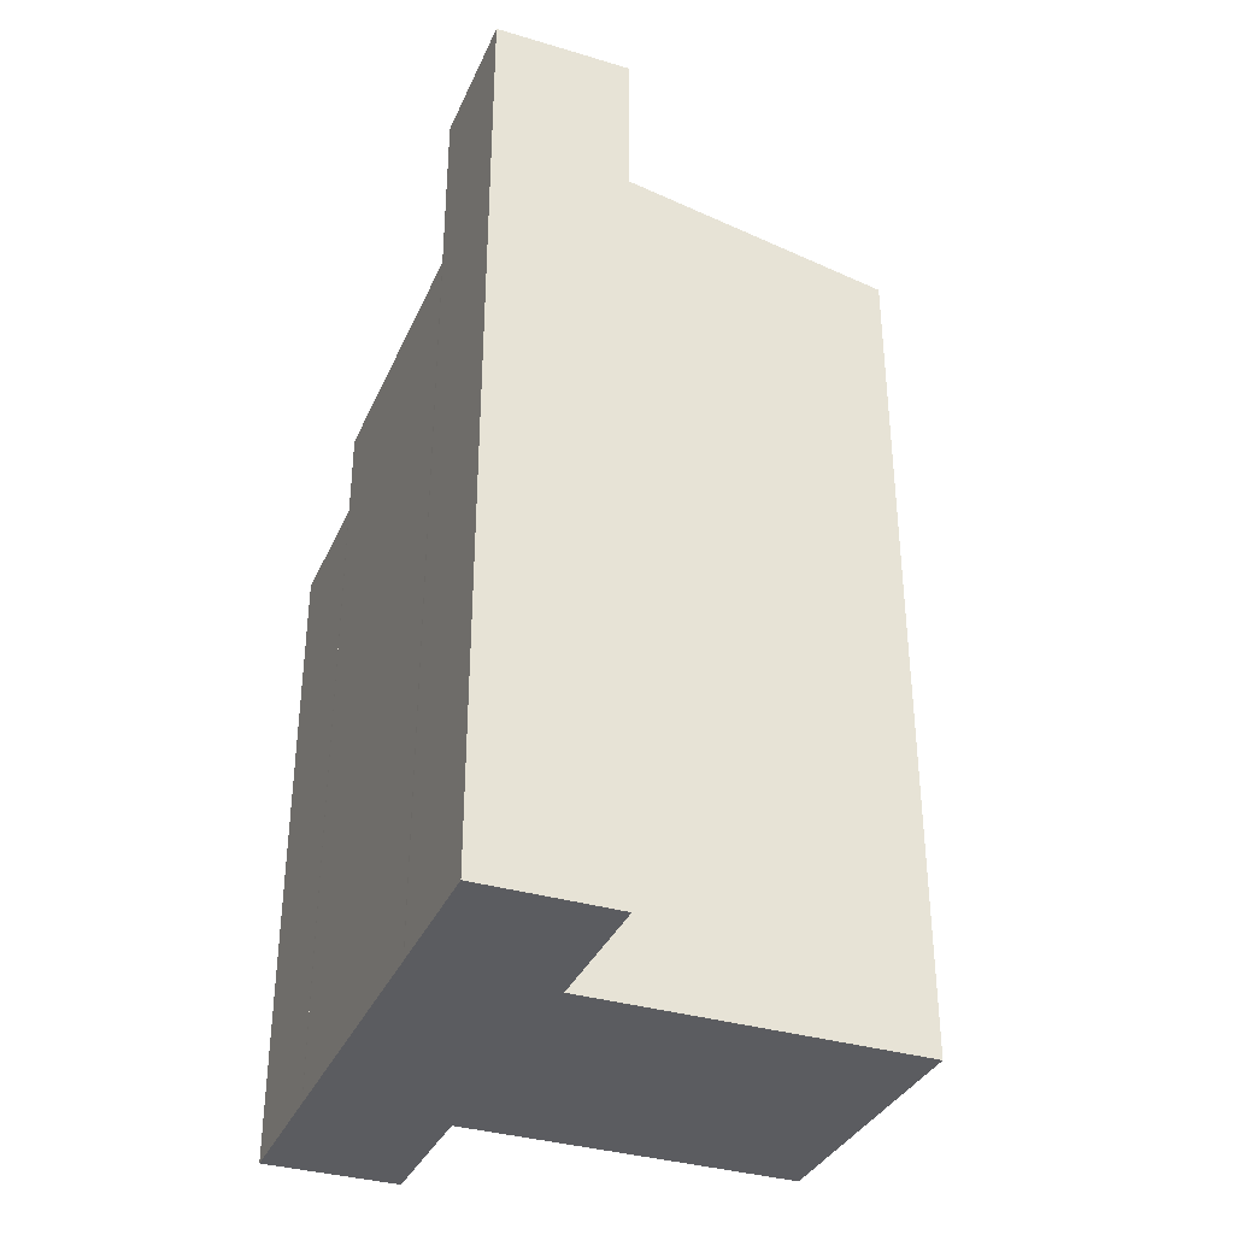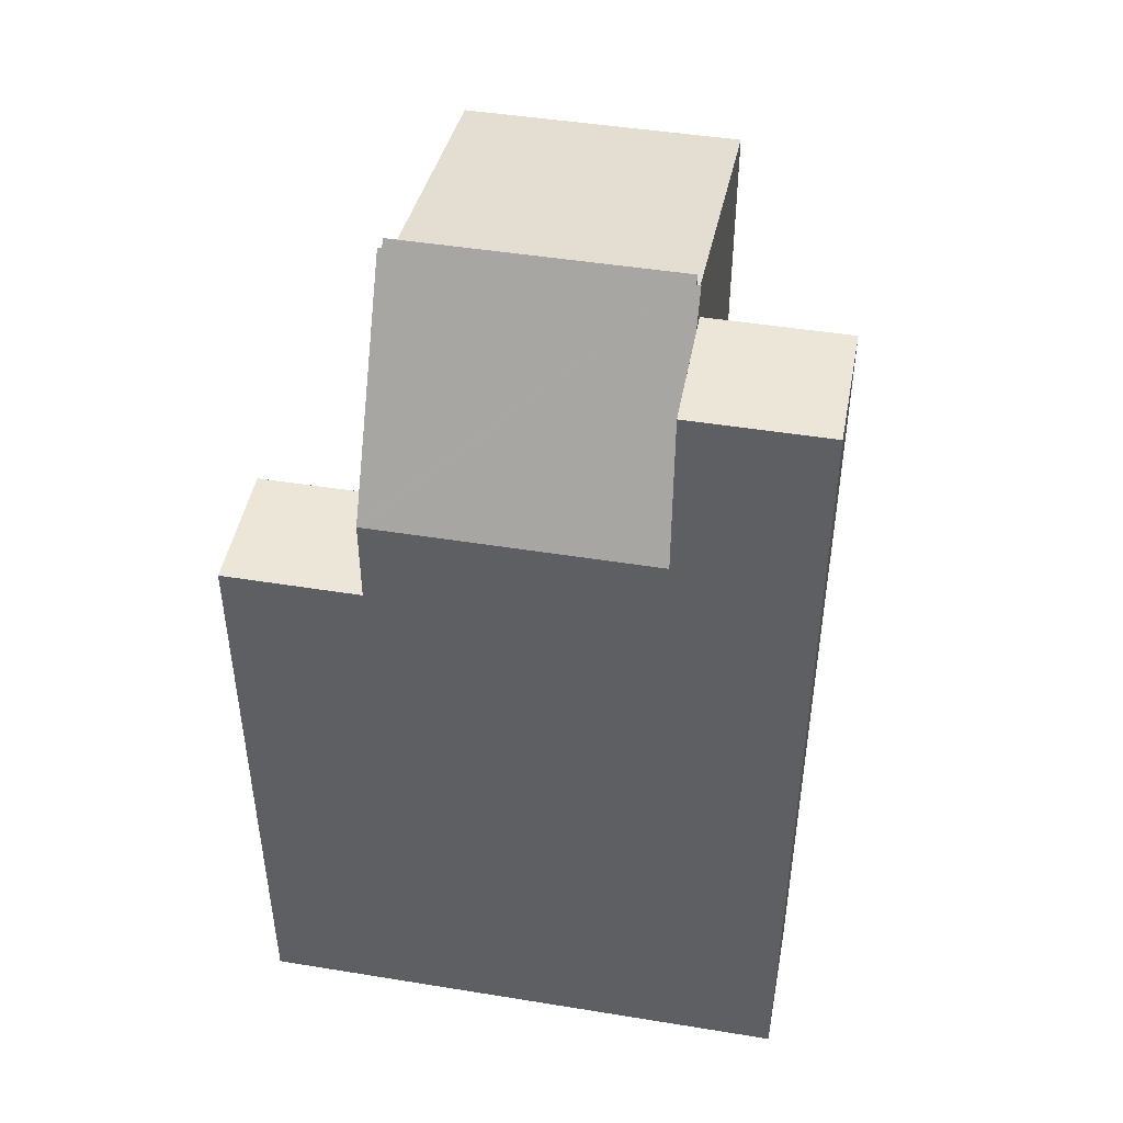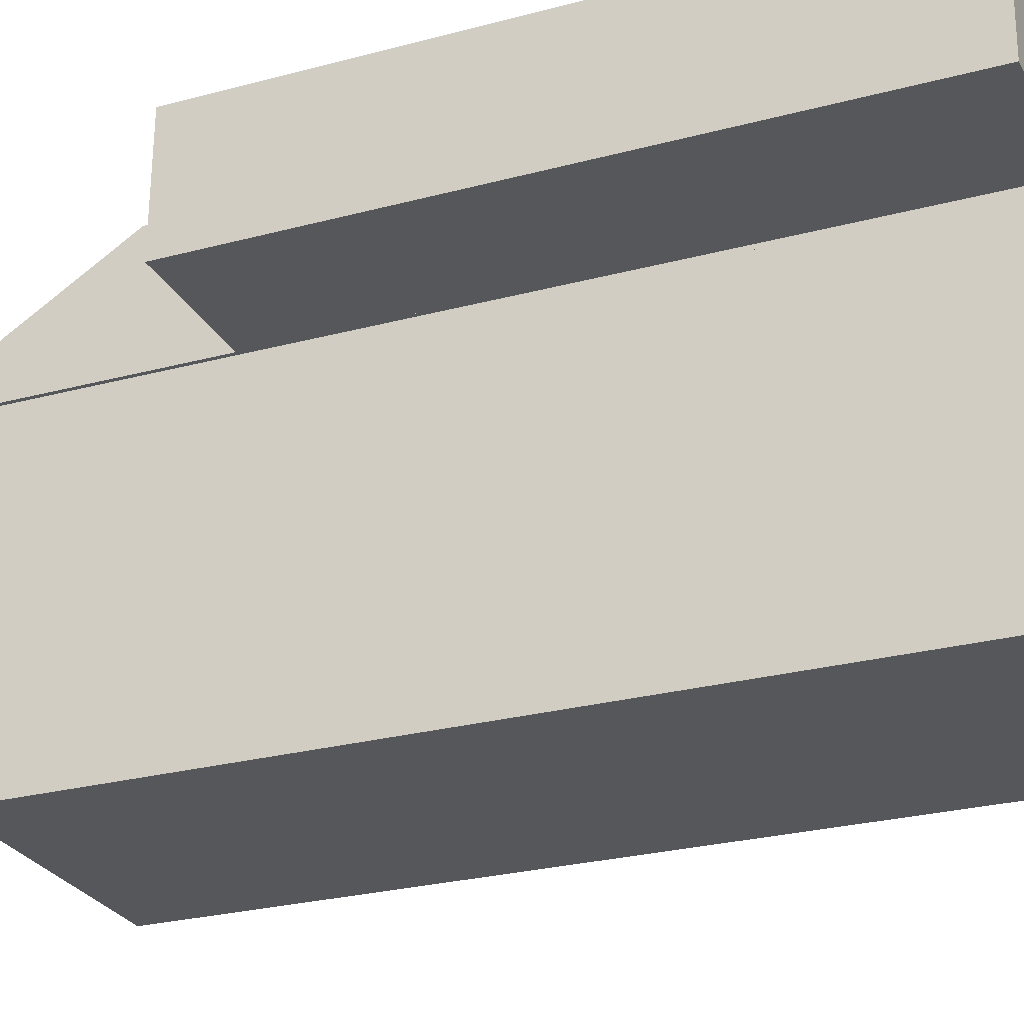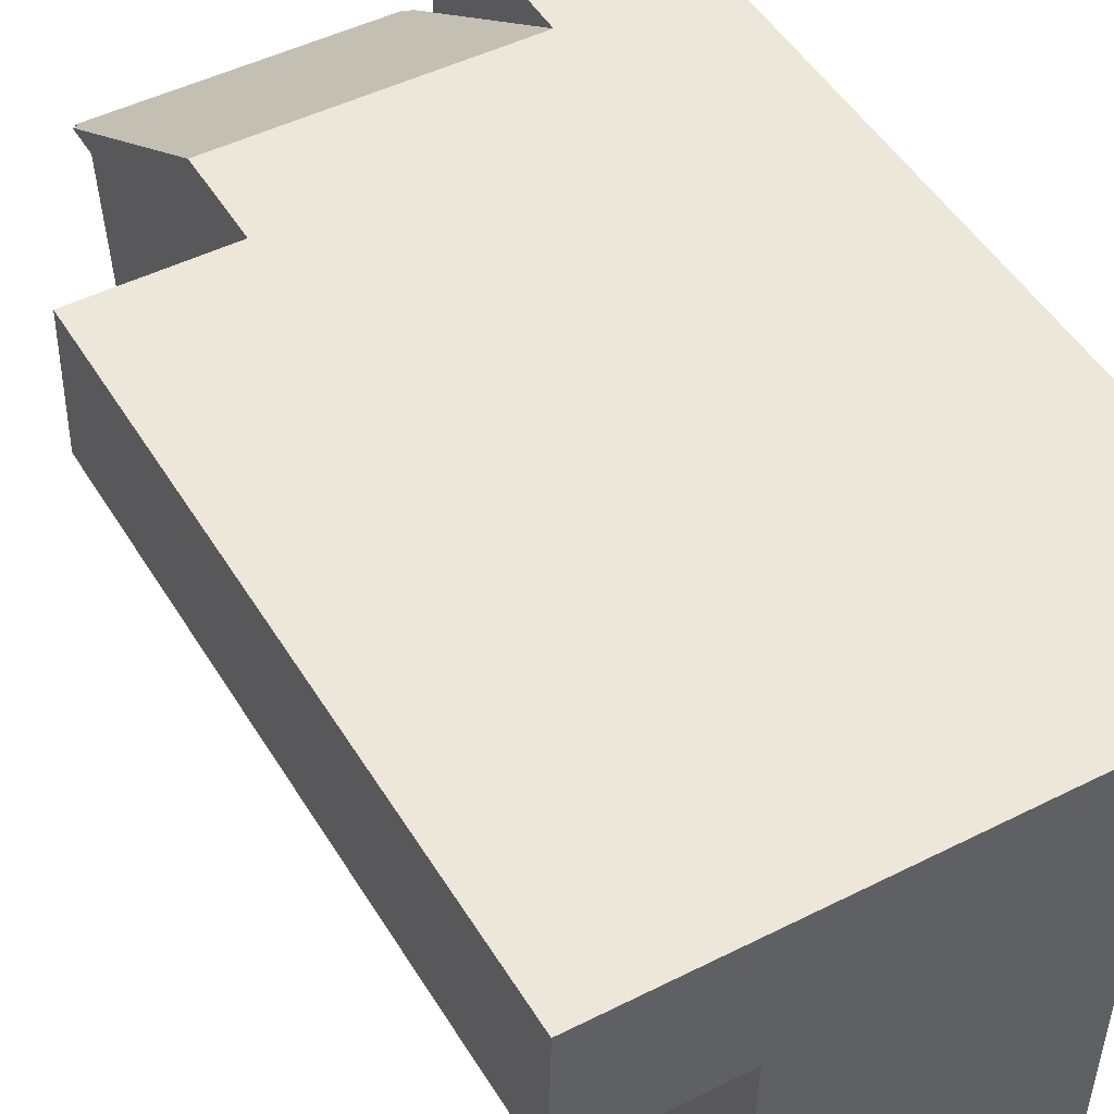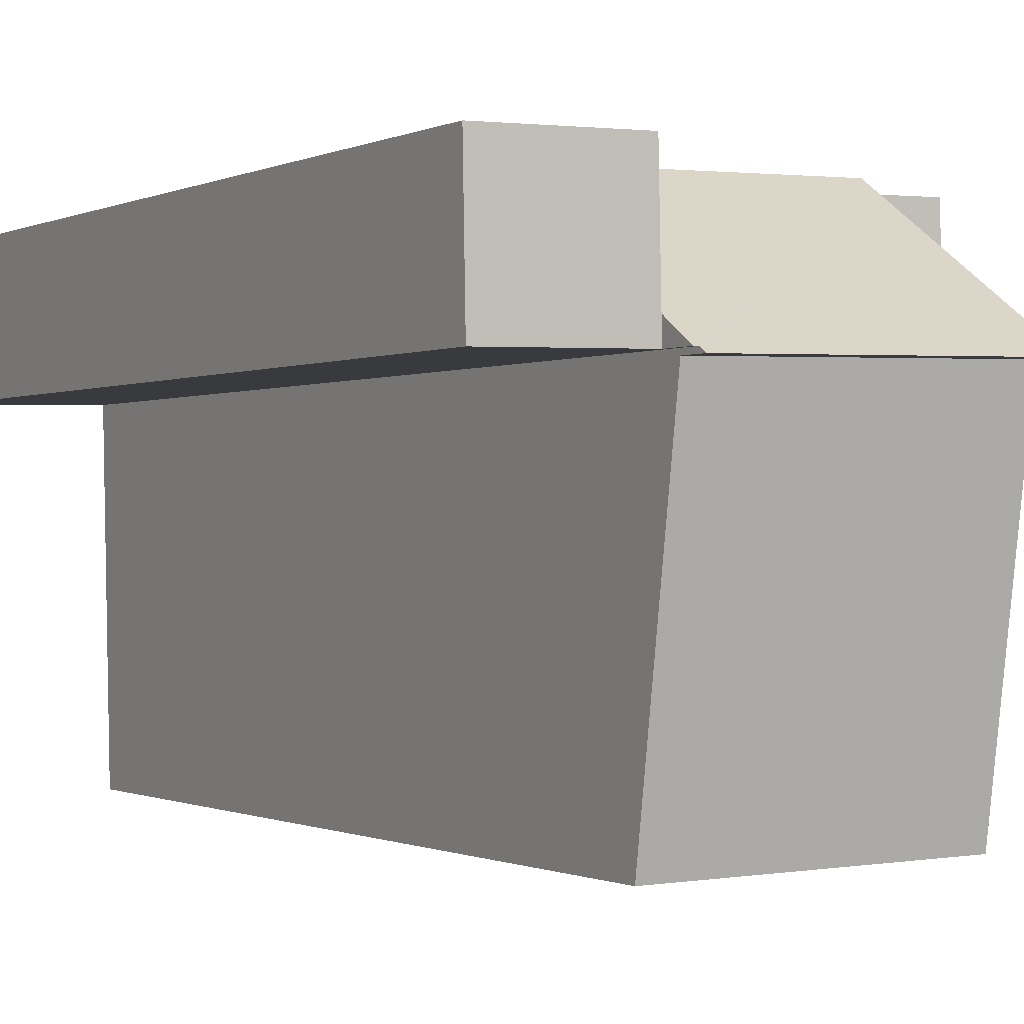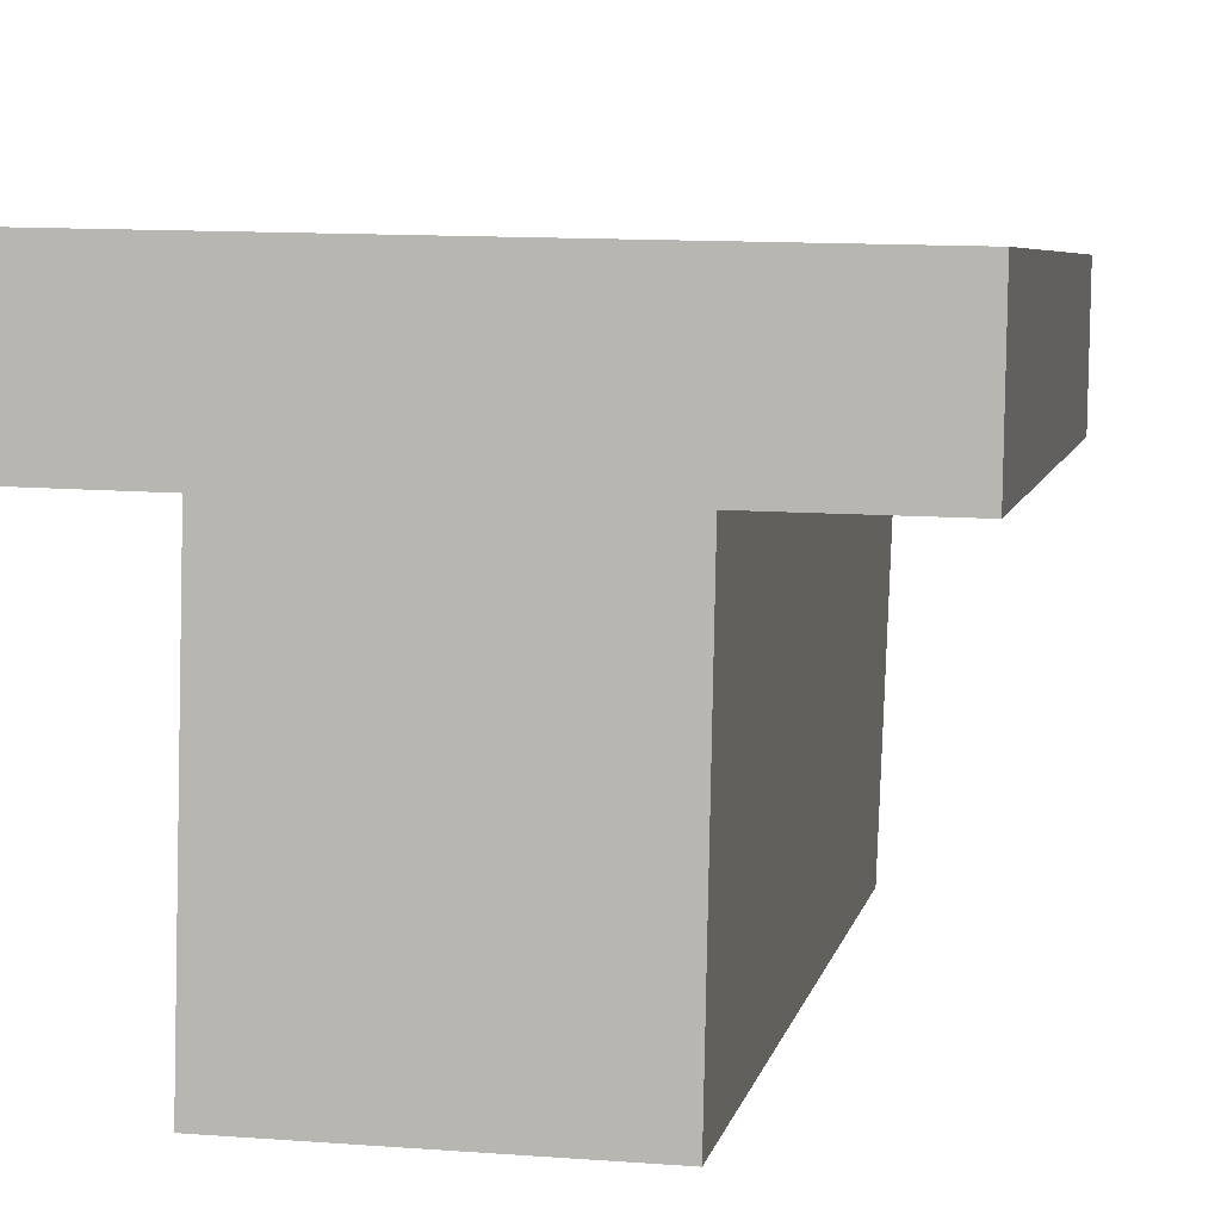
<metadata>
{"format":"obj","ext":"obj","renderer":"f3d","projection":"perspective","resolution":1024,"background":"white","views":[{"elev":-35.2,"azim":69.4,"up":"+Y"},{"elev":46.1,"azim":11.7,"up":"+Y"},{"elev":-25.8,"azim":-66.7,"up":"+Z"},{"elev":48.7,"azim":-30.1,"up":"+Z"},{"elev":-0.5,"azim":150.2,"up":"+Z"},{"elev":5.3,"azim":10.0,"up":"+Z"}]}
</metadata>
<code>
v  9.945 21.13 2.893
v  9.87 21.13 0.293
v  9.922 21.13 2.893
v  13.11 21.13 2.828
v  9.86 21.13 -0.212
v  13.06 21.13 -0.276
v  9.86 1.298e-17 -0.212
v  9.922 -1.771e-16 2.893
v  9.87 -1.794e-17 0.293
v  9.945 -1.771e-16 2.893
v  13.11 -1.732e-16 2.828
v  13.06 1.69e-17 -0.276
v  3.306 16.98 3.03
v  3.329 21.95 -0.082
v  3.229 21.95 -0.08
v  9.758 22.12 -0.32
v  3.326 22.12 -0.188
v  3.323 16.98 3.03
v  9.76 21.94 -0.21
v  9.922 16.98 2.893
v  9.86 21.94 -0.212
v  9.76 1.286e-17 -0.21
v  9.758 1.959e-17 -0.32
v  3.326 1.151e-17 -0.188
v  3.329 5.021e-18 -0.082
v  3.229 4.899e-18 -0.08
v  3.306 -1.855e-16 3.03
v  3.323 -1.855e-16 3.03
v  0 14.89 9.117e-16
v  3.306 14.89 3.03
v  3.229 14.89 -0.08
v  0.064 14.89 3.097
v  0 0 0
v  0.064 -1.896e-16 3.097
v  3.137 19.99 -7.847
v  9.758 21.46 -0.32
v  9.604 19.99 -7.987
v  3.326 21.46 -0.188
v  3.137 4.805e-16 -7.847
v  9.604 4.891e-16 -7.987
g defaultobject
f 1 2 3
f 2 1 4
f 2 4 5
f 5 4 6
f 7 2 5
f 2 7 3
f 3 7 8
f 8 7 9
f 8 1 3
f 1 8 10
f 10 4 1
f 4 10 11
f 11 6 4
f 6 11 12
f 12 5 6
f 5 12 7
f 9 10 8
f 10 9 11
f 11 9 7
f 11 7 12
f 13 14 15
f 14 16 17
f 16 14 13
f 16 13 18
f 16 18 19
f 19 18 20
f 19 20 2
f 19 2 21
f 7 19 21
f 19 7 22
f 23 17 16
f 17 23 24
f 25 15 14
f 15 25 26
f 19 23 16
f 23 19 22
f 2 7 21
f 7 2 20
f 7 20 9
f 9 20 8
f 24 14 17
f 14 24 25
f 26 13 15
f 13 26 27
f 27 18 13
f 18 27 28
f 18 8 20
f 8 18 28
f 23 25 24
f 25 27 26
f 27 25 23
f 27 23 22
f 27 22 7
f 27 7 9
f 27 9 8
f 27 8 28
f 29 30 31
f 30 29 32
f 33 32 29
f 32 33 34
f 34 30 32
f 30 34 27
f 27 31 30
f 31 27 26
f 26 29 31
f 29 26 33
f 33 27 34
f 27 33 26
f 35 36 37
f 36 35 38
f 35 24 38
f 24 35 39
f 38 23 36
f 23 38 24
f 23 37 36
f 37 23 40
f 37 39 35
f 39 37 40
f 40 24 39
f 24 40 23

</code>
